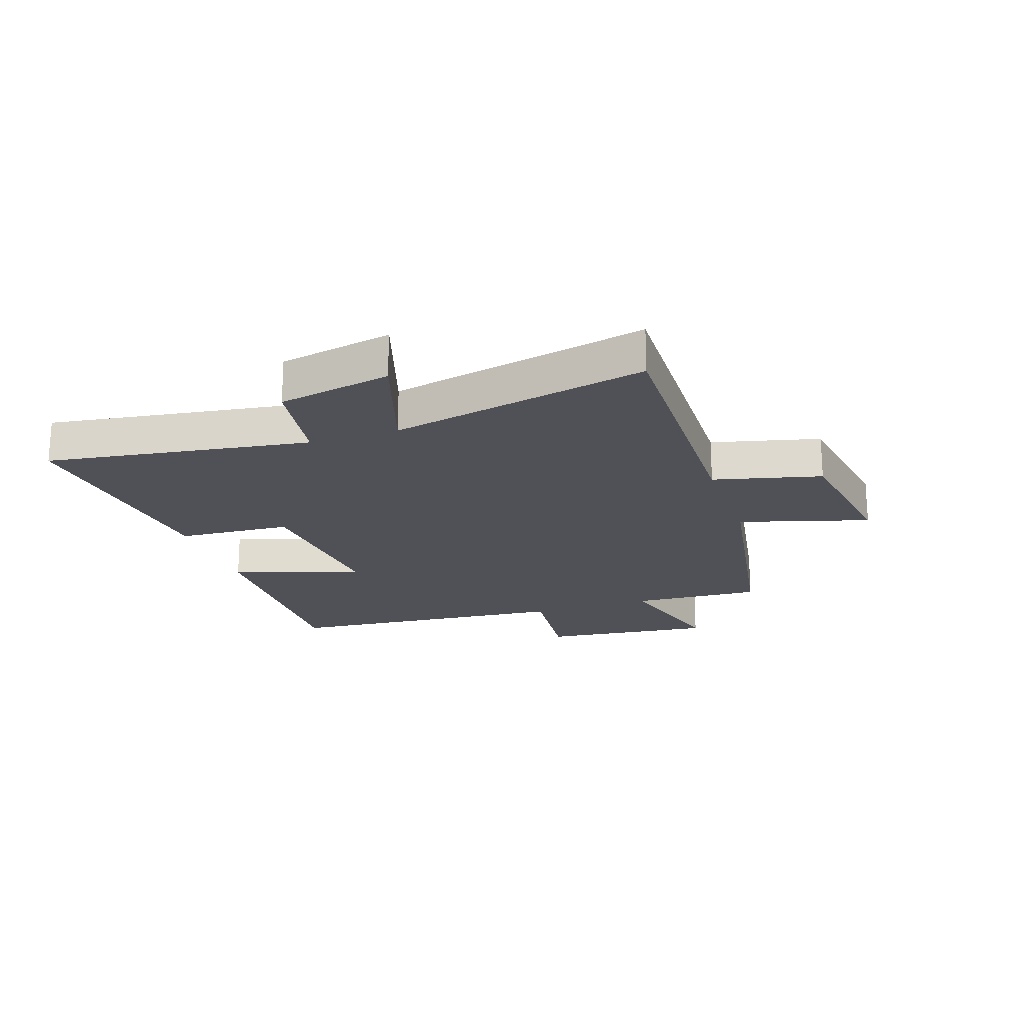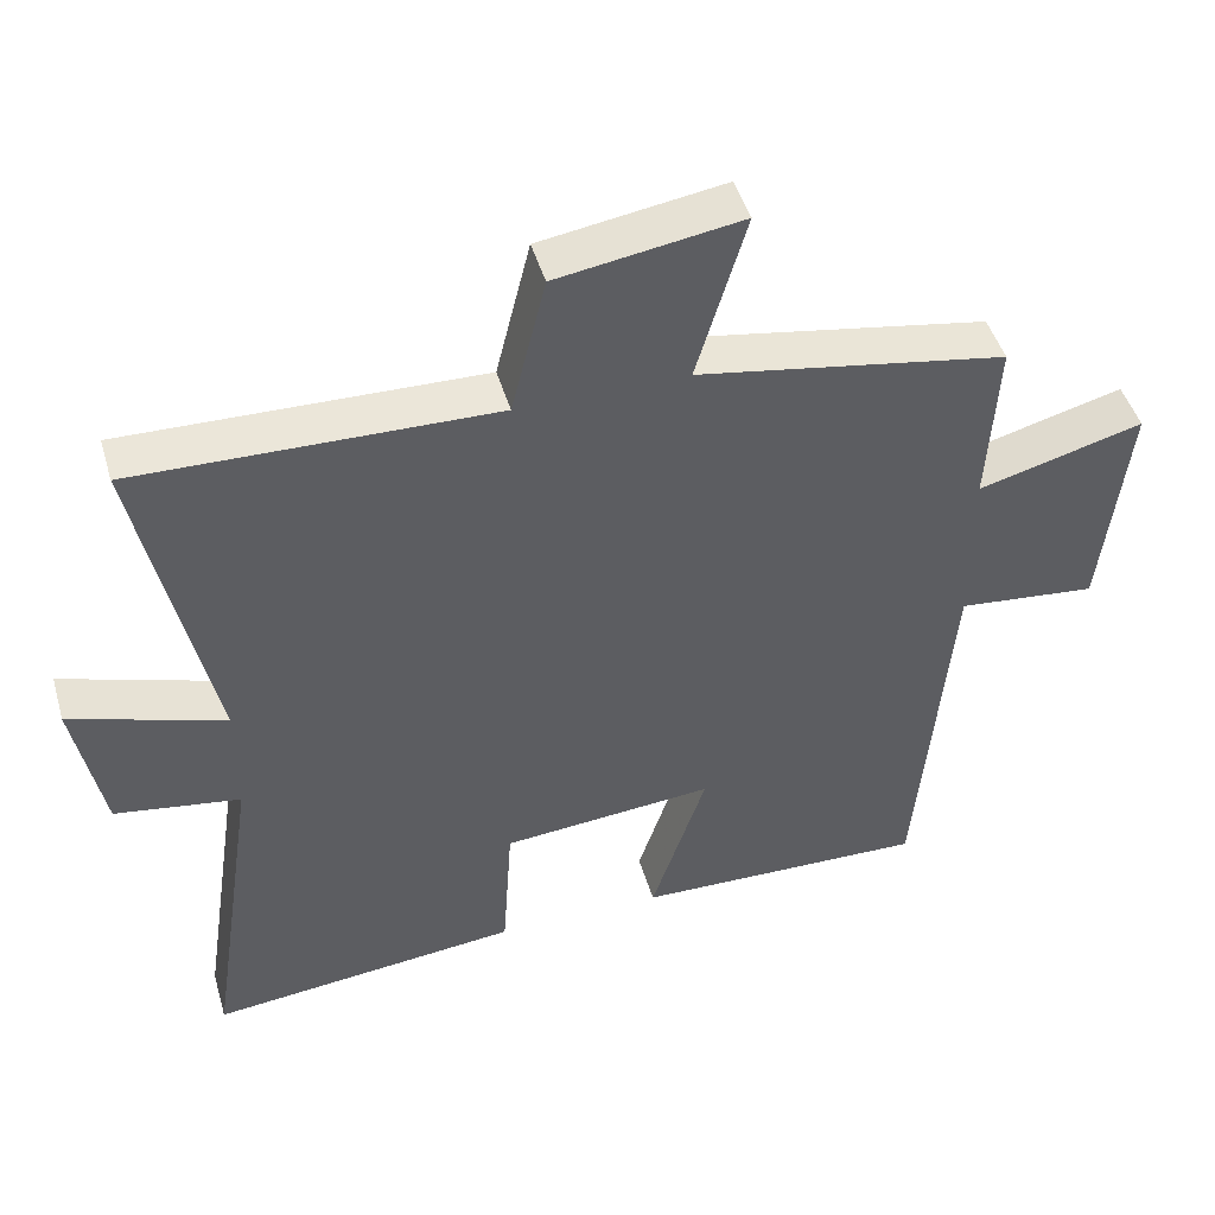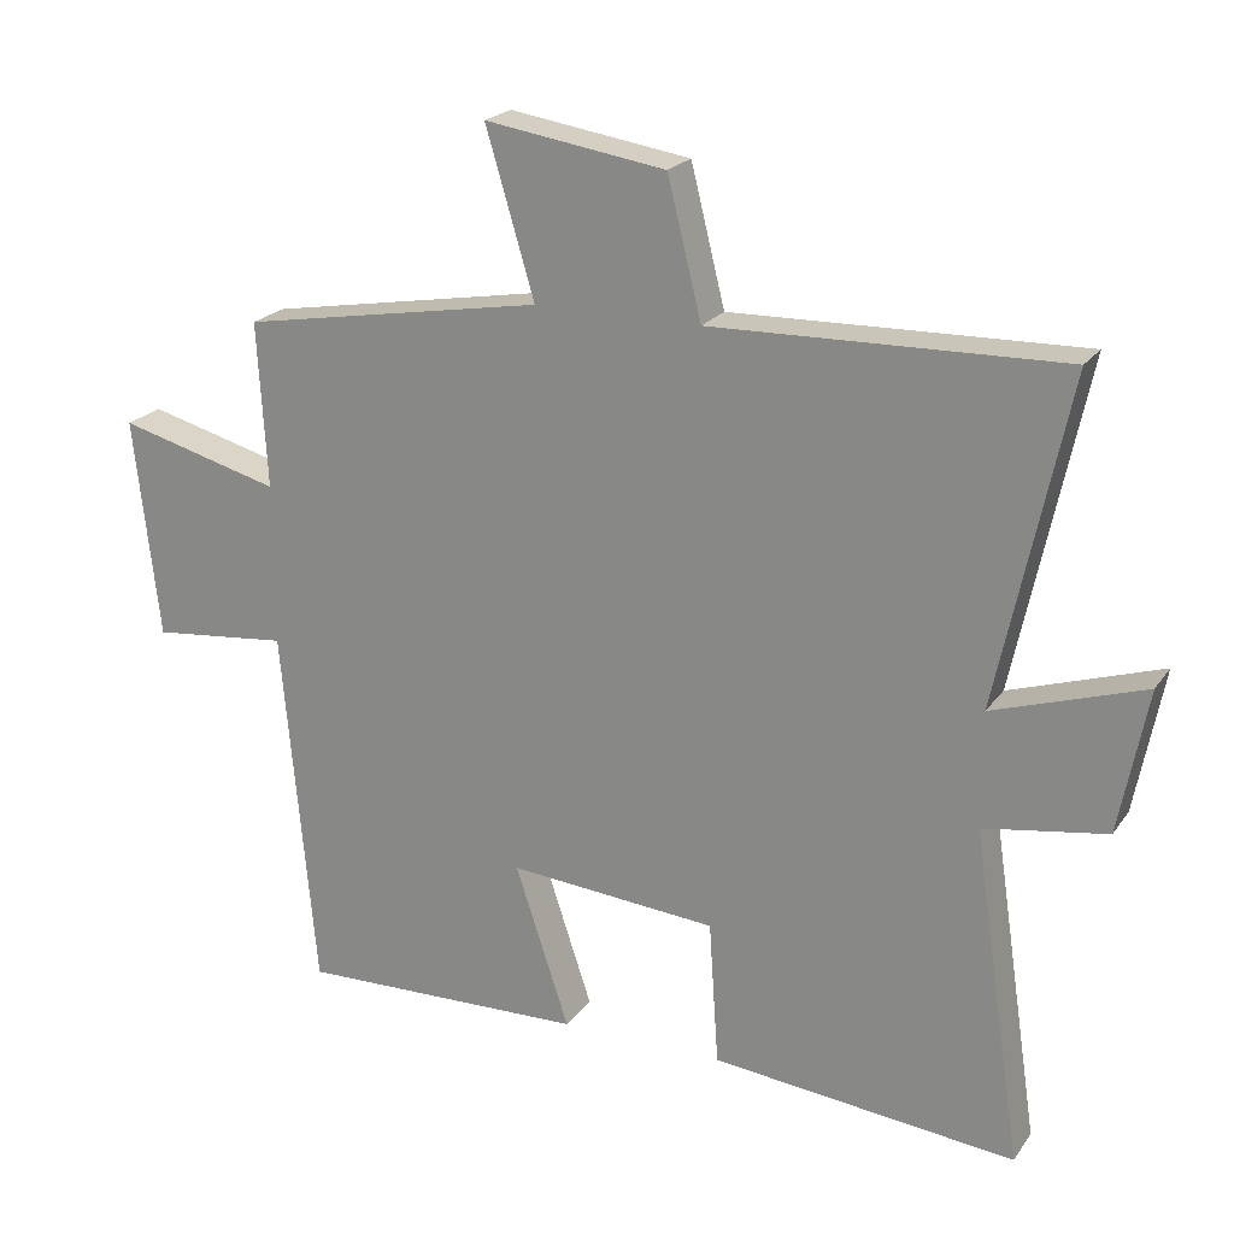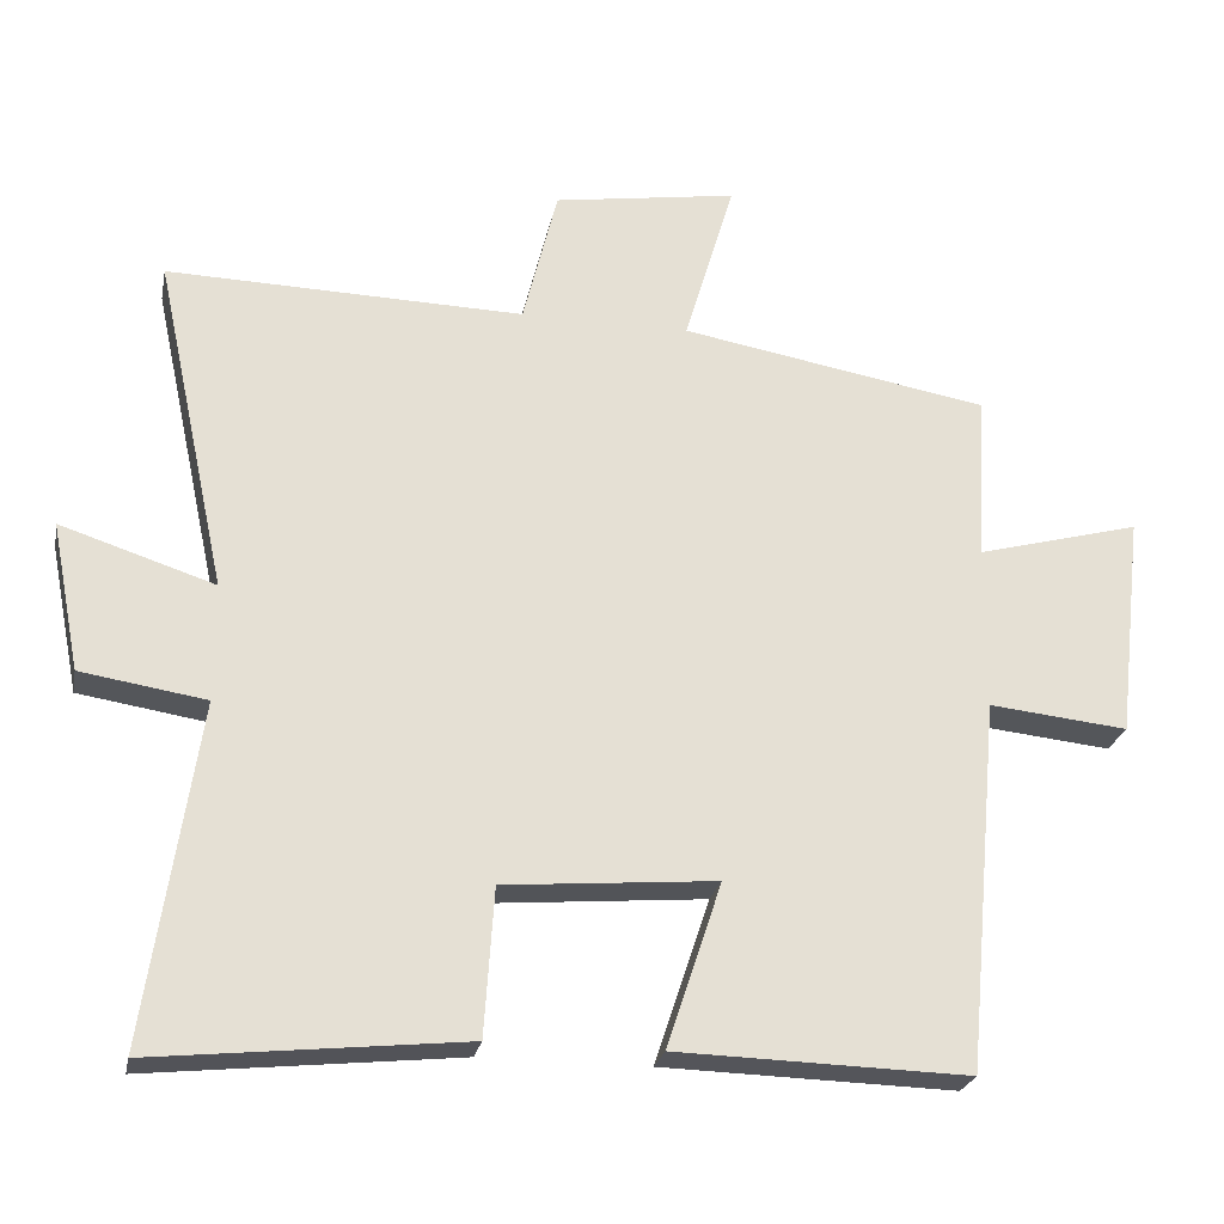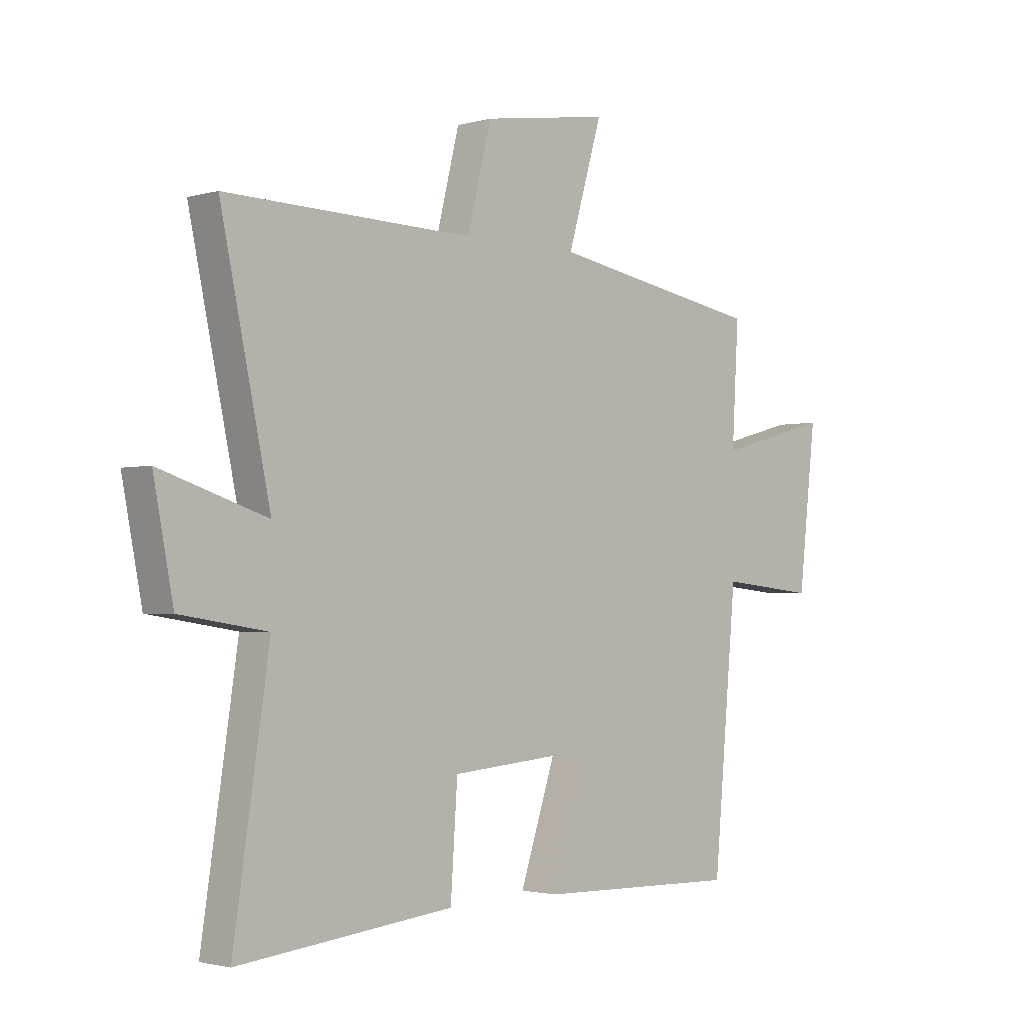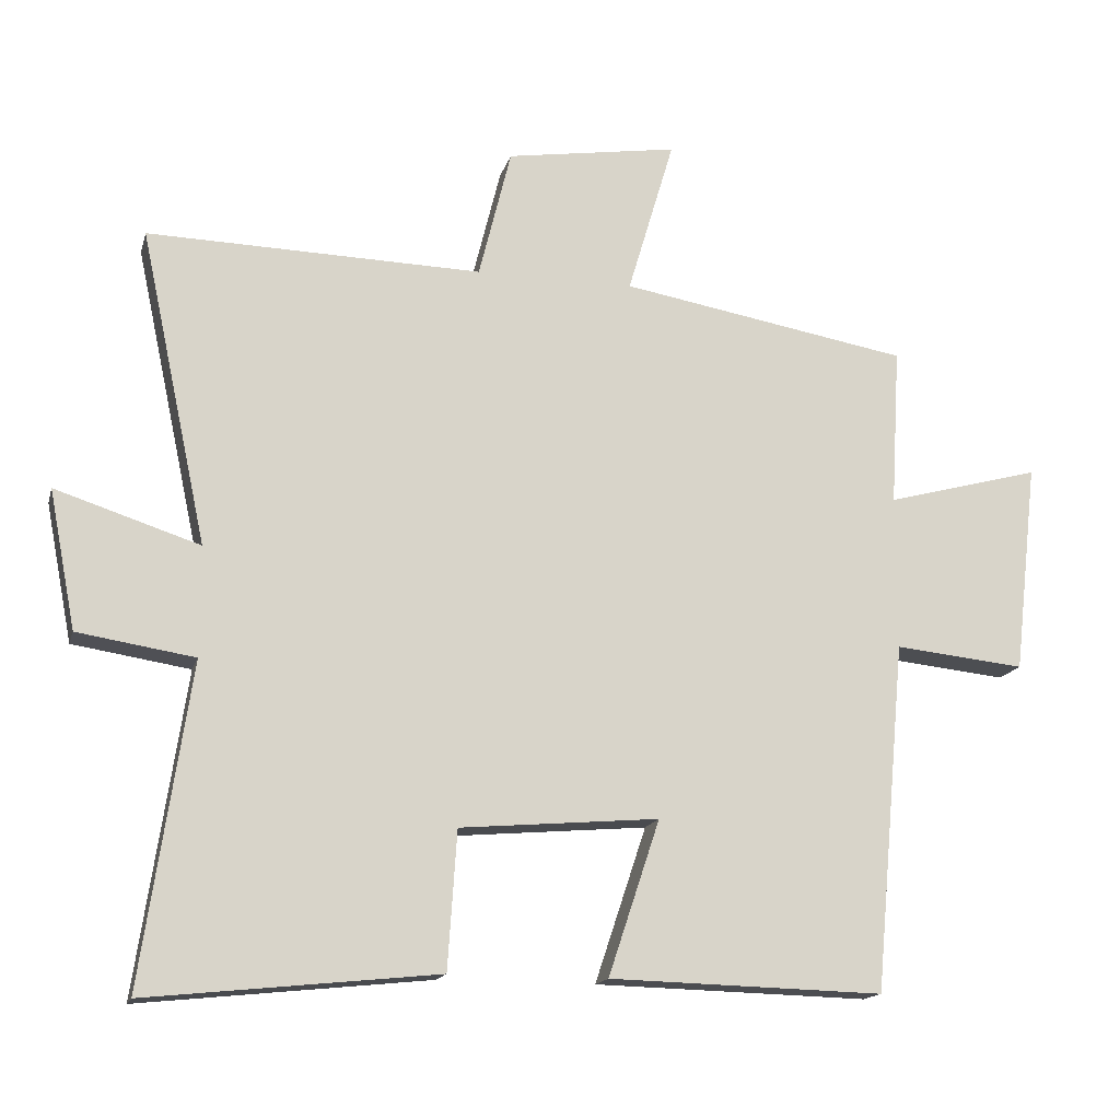
<metadata>
{"format":"obj","ext":"obj","renderer":"f3d","projection":"perspective","resolution":1024,"background":"white","views":[{"elev":-20.5,"azim":-71.2,"up":"+Y"},{"elev":46.3,"azim":-16.1,"up":"+Z"},{"elev":21.4,"azim":-154.6,"up":"+Z"},{"elev":-24.7,"azim":-11.1,"up":"+Z"},{"elev":-2.1,"azim":-45.2,"up":"+Z"},{"elev":-15.7,"azim":-14.1,"up":"+Z"}]}
</metadata>
<code>
v 0.455 0.07 -0.51
v 0.066 0.07 -0.5
v 0.139 0.07 -0.28
v -0.143 0.07 -0.304
v -0.156 0.07 -0.5
v -0.568 0.07 -0.543
v -0.5 0.07 -0.09
v -0.666 0.07 -0.064
v -0.704 0.07 0.132
v -0.5 0.07 0.066
v -0.595 0.07 0.511
v -0.121 0.07 0.5
v -0.075 0.07 0.685
v 0.169 0.07 0.723
v 0.103 0.07 0.5
v 0.513 0.07 0.429
v 0.5 0.07 0.205
v 0.719 0.07 0.264
v 0.685 0.07 -0.034
v 0.5 0.07 -0.015
v 0.455 0 -0.51
v 0.066 0 -0.5
v 0.139 0 -0.28
v -0.143 0 -0.304
v -0.156 0 -0.5
v -0.568 0 -0.543
v -0.5 0 -0.09
v -0.666 0 -0.064
v -0.704 0 0.132
v -0.5 0 0.066
v -0.595 0 0.511
v -0.121 0 0.5
v -0.075 0 0.685
v 0.169 0 0.723
v 0.103 0 0.5
v 0.513 0 0.429
v 0.5 0 0.205
v 0.719 0 0.264
v 0.685 0 -0.034
v 0.5 0 -0.015
f 17 18 19 20
f 17 20 1 2
f 15 16 17
f 12 13 14 15
f 12 15 17
f 10 11 12 17
f 7 8 9 10
f 7 10 17
f 4 5 6 7
f 3 4 7 17
f 2 3 17
f 40 39 38 37
f 22 21 40 37
f 37 36 35
f 35 34 33 32
f 37 35 32
f 37 32 31 30
f 30 29 28 27
f 37 30 27
f 27 26 25 24
f 37 27 24 23
f 37 23 22
f 1 21 22 2
f 2 22 23 3
f 3 23 24 4
f 4 24 25 5
f 5 25 26 6
f 6 26 27 7
f 7 27 28 8
f 8 28 29 9
f 9 29 30 10
f 10 30 31 11
f 11 31 32 12
f 12 32 33 13
f 13 33 34 14
f 14 34 35 15
f 15 35 36 16
f 16 36 37 17
f 17 37 38 18
f 18 38 39 19
f 19 39 40 20
f 20 40 21 1

</code>
